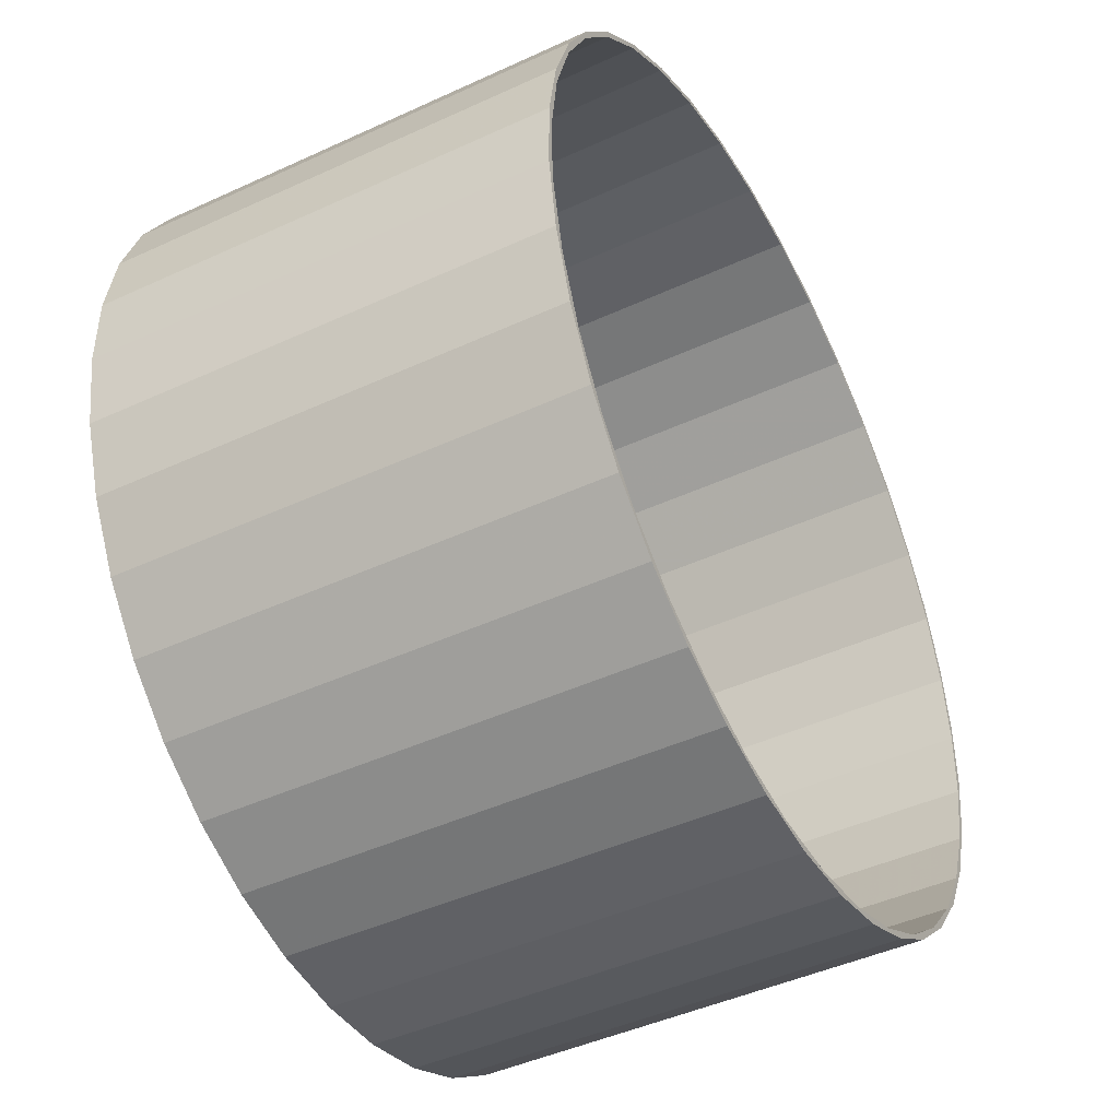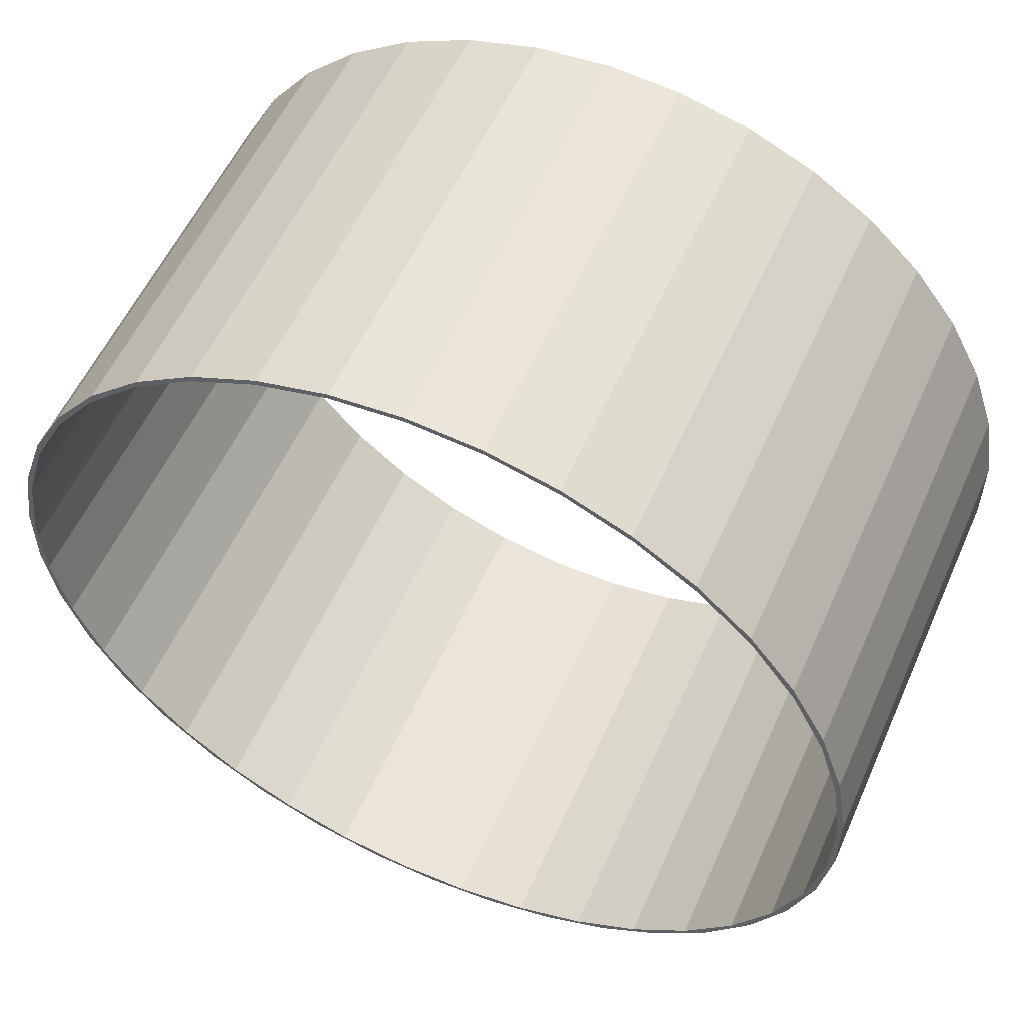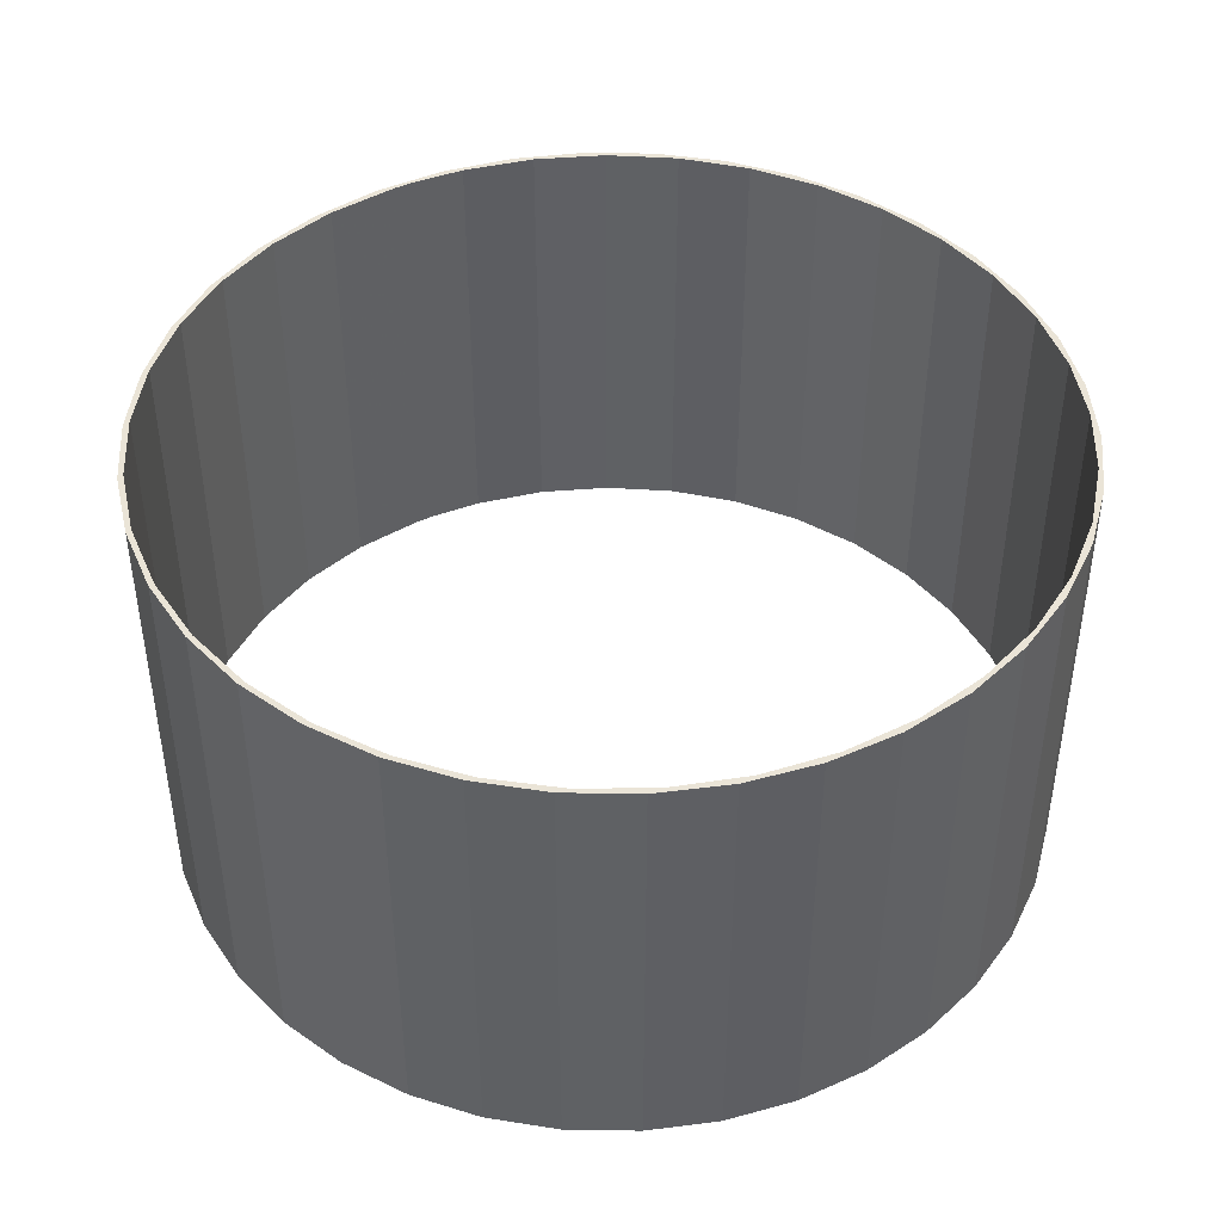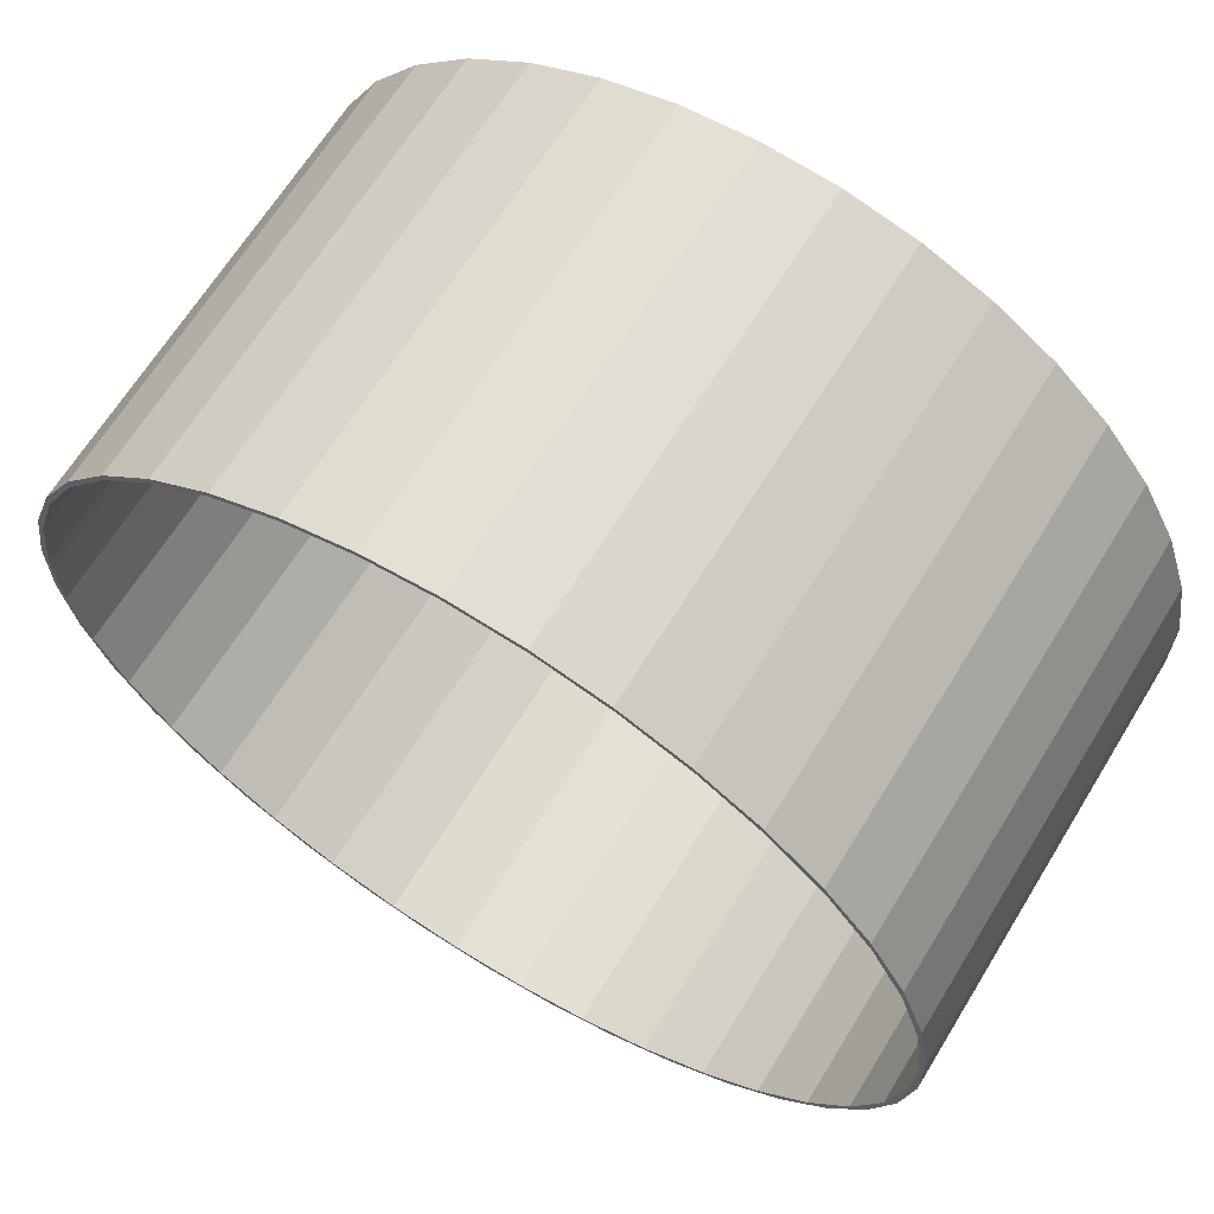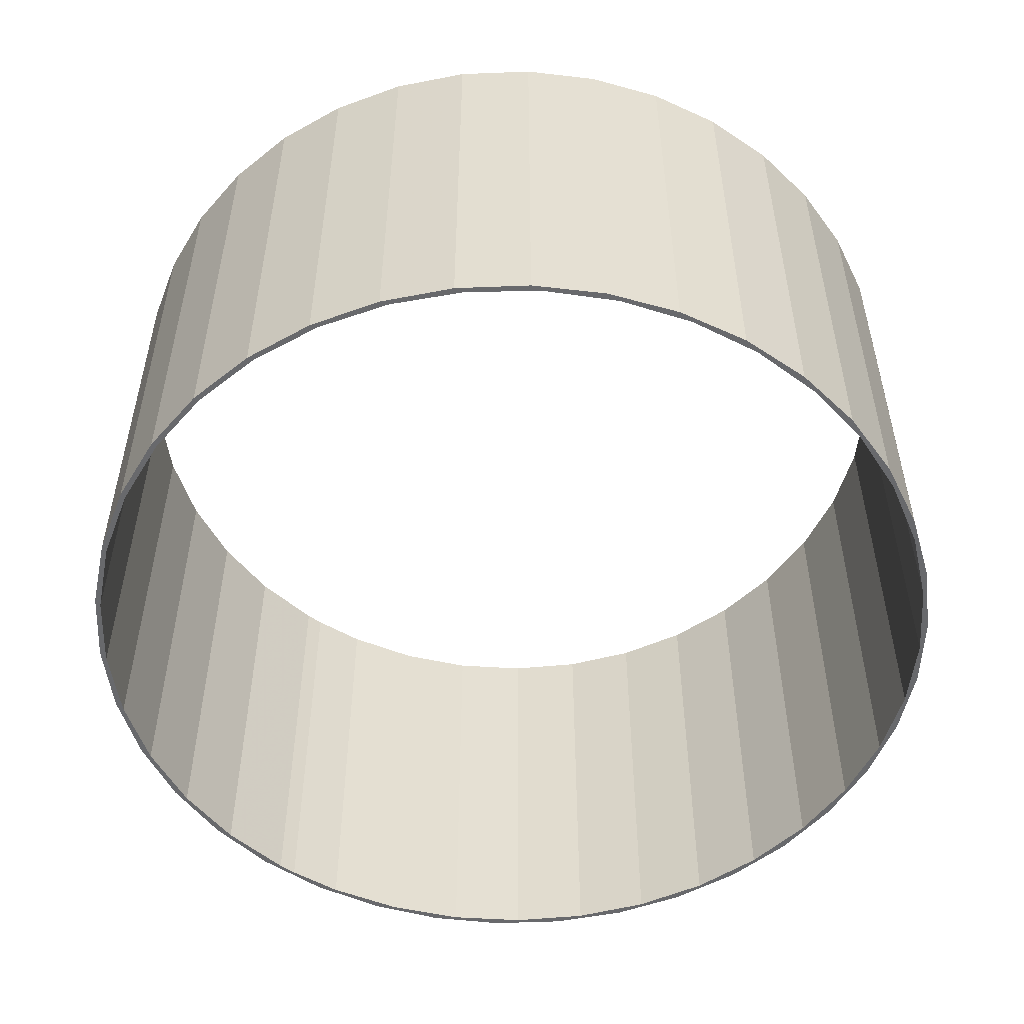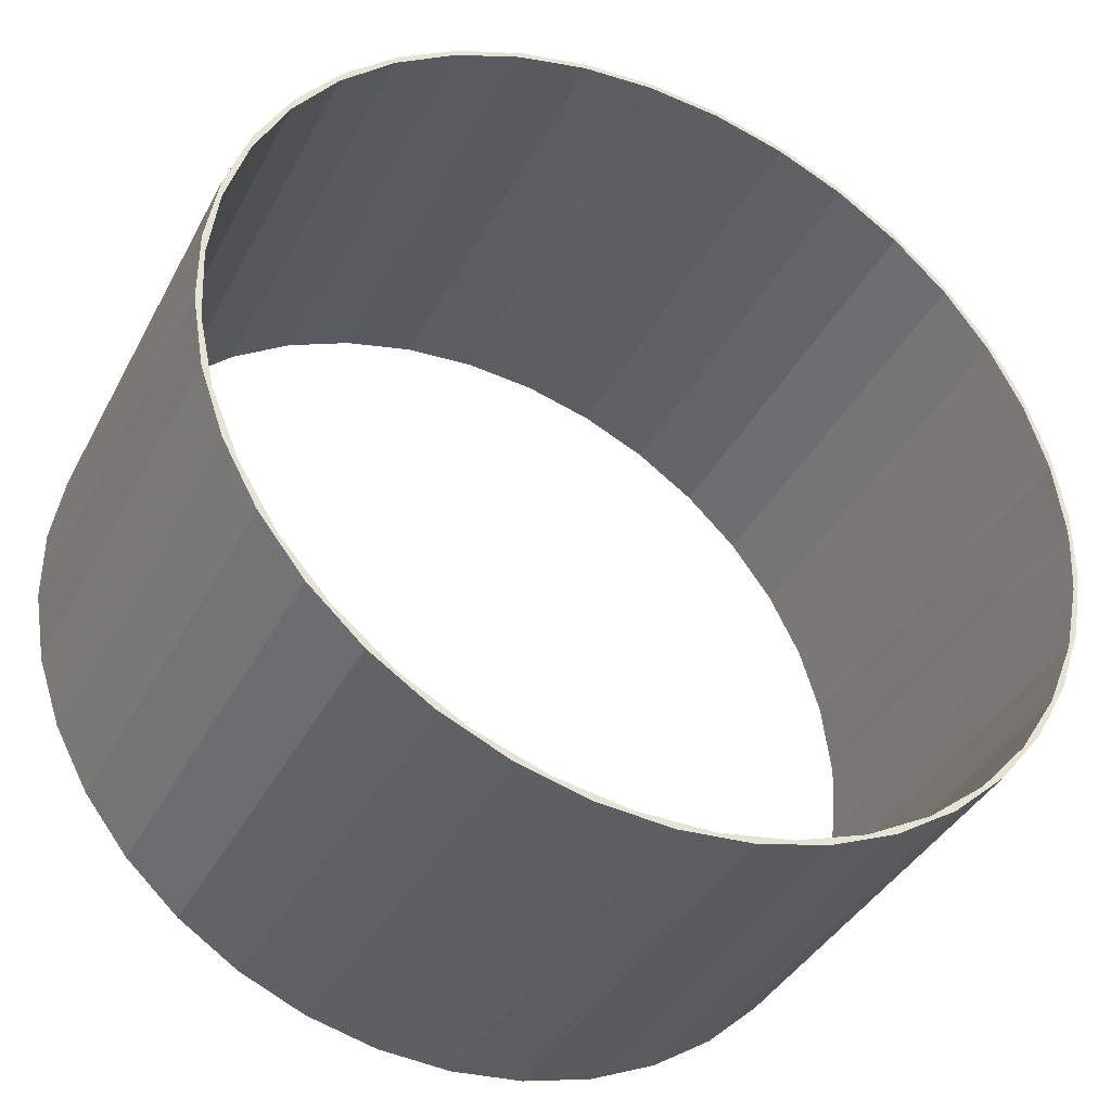
<metadata>
{"format":"obj","ext":"obj","renderer":"f3d","projection":"perspective","resolution":1024,"background":"white","views":[{"elev":-45.1,"azim":118.1,"up":"+Y"},{"elev":55.6,"azim":-156.2,"up":"+Y"},{"elev":43.9,"azim":-117.4,"up":"+Z"},{"elev":65.7,"azim":-148.5,"up":"+Y"},{"elev":-52.7,"azim":-125.5,"up":"+Z"},{"elev":-38.6,"azim":-25.3,"up":"+Y"}]}
</metadata>
<code>
v -0.2245 0.09023 0.25
v -0.2061 0.1269 0.25
v -0.2051 0.134 0.25
v -0.1803 0.1659 0.25
v -0.1817 0.1599 0.25
v -0.1505 0.1933 0.25
v -0.152 0.1883 0.25
v -0.1166 0.2155 0.25
v -0.118 0.2113 0.25
v -0.07955 0.2317 0.25
v -0.08062 0.2282 0.25
v -0.04033 0.2417 0.25
v -0.0409 0.2385 0.25
v 0 0.245 0.25
v 0 0.242 0.25
v 0.04033 0.2417 0.25
v 0.0409 0.2385 0.25
v 0.07955 0.2317 0.25
v 0.08062 0.2282 0.25
v 0.1166 0.2155 0.25
v 0.118 0.2113 0.25
v 0.1505 0.1933 0.25
v 0.152 0.1883 0.25
v 0.1803 0.1659 0.25
v 0.1817 0.1599 0.25
v 0.2051 0.134 0.25
v 0.2061 0.1269 0.25
v 0.2244 0.09842 0.25
v 0.2245 0.09023 0.25
v 0.2375 0.06014 0.25
v 0.2366 0.05098 0.25
v 0.2442 0.02023 0.25
v 0.2418 0.01027 0.25
v 0.242 0 0.25
v 0.2442 -0.02023 0.25
v 0.24 -0.03074 0.25
v 0.2375 -0.06014 0.25
v 0.2314 -0.07086 0.25
v 0.2244 -0.09842 0.25
v 0.2161 -0.1089 0.25
v 0.2051 -0.134 0.25
v 0.1946 -0.1439 0.25
v 0.1803 -0.1659 0.25
v 0.1674 -0.1747 0.25
v 0.1505 -0.1933 0.25
v 0.1355 -0.2005 0.25
v 0.1166 -0.2155 0.25
v 0.09968 -0.2205 0.25
v 0.07955 -0.2317 0.25
v 0.06098 -0.2342 0.25
v 0.04033 -0.2417 0.25
v 0.02052 -0.2411 0.25
v 0 -0.245 0.25
v -0.02052 -0.2411 0.25
v -0.04033 -0.2417 0.25
v -0.06098 -0.2342 0.25
v -0.07955 -0.2317 0.25
v -0.09968 -0.2205 0.25
v -0.1166 -0.2155 0.25
v -0.1355 -0.2005 0.25
v -0.1505 -0.1933 0.25
v -0.1674 -0.1747 0.25
v -0.1803 -0.1659 0.25
v -0.1946 -0.1439 0.25
v -0.2051 -0.134 0.25
v -0.2161 -0.1089 0.25
v -0.2244 -0.09842 0.25
v -0.2314 -0.07086 0.25
v -0.2375 -0.06014 0.25
v -0.24 -0.03074 0.25
v -0.2442 -0.02023 0.25
v -0.2418 0.01027 0.25
v -0.2442 0.02023 0.25
v -0.2366 0.05098 0.25
v -0.2375 0.06014 0.25
v -0.2244 0.09842 0.25
v 0.2245 0.09023 0
v 0.2375 0.06014 0
v 0.2366 0.05098 0
v 0.2442 0.02023 0
v 0.2418 0.01027 0
v 0.242 0 0
v 0.2442 -0.02023 0
v 0.24 -0.03074 0
v 0.2375 -0.06014 0
v 0.2314 -0.07086 0
v 0.2244 -0.09842 0
v 0.2161 -0.1089 0
v 0.2051 -0.134 0
v 0.1946 -0.1439 0
v 0.1803 -0.1659 0
v 0.1674 -0.1747 0
v 0.1505 -0.1933 0
v 0.1355 -0.2005 0
v 0.1166 -0.2155 0
v 0.09968 -0.2205 0
v 0.07955 -0.2317 0
v 0.06098 -0.2342 0
v 0.04033 -0.2417 0
v 0.02052 -0.2411 0
v 0 -0.245 0
v -0.02052 -0.2411 0
v -0.04033 -0.2417 0
v -0.06098 -0.2342 0
v -0.07955 -0.2317 0
v -0.09968 -0.2205 0
v -0.1166 -0.2155 0
v -0.1355 -0.2005 0
v -0.1505 -0.1933 0
v -0.1674 -0.1747 0
v -0.1803 -0.1659 0
v -0.1946 -0.1439 0
v -0.2051 -0.134 0
v -0.2161 -0.1089 0
v -0.2244 -0.09842 0
v -0.2314 -0.07086 0
v -0.2375 -0.06014 0
v -0.24 -0.03074 0
v -0.2442 -0.02023 0
v -0.2418 0.01027 0
v -0.2442 0.02023 0
v -0.2366 0.05098 0
v -0.2375 0.06014 0
v -0.2245 0.09023 0
v -0.2244 0.09842 0
v -0.2061 0.1269 0
v -0.2051 0.134 0
v -0.1817 0.1599 0
v -0.1803 0.1659 0
v -0.152 0.1883 0
v -0.1505 0.1933 0
v -0.118 0.2113 0
v -0.1166 0.2155 0
v -0.08062 0.2282 0
v -0.07955 0.2317 0
v -0.0409 0.2385 0
v -0.04033 0.2417 0
v 0 0.242 0
v 0 0.245 0
v 0.0409 0.2385 0
v 0.04033 0.2417 0
v 0.08062 0.2282 0
v 0.07955 0.2317 0
v 0.118 0.2113 0
v 0.1166 0.2155 0
v 0.152 0.1883 0
v 0.1505 0.1933 0
v 0.1817 0.1599 0
v 0.1803 0.1659 0
v 0.2061 0.1269 0
v 0.2051 0.134 0
v 0.2244 0.09842 0
v 0 -0.245 0
v -0 0.242 0.25
v -0 0.242 0
v 0.242 0 0.25
v 0.242 0 0
f 1 2 3
f 3 2 4
f 4 2 5
f 4 5 6
f 6 5 7
f 6 7 8
f 8 7 9
f 8 9 10
f 10 9 11
f 10 11 12
f 12 11 13
f 12 13 14
f 14 13 15
f 14 15 16
f 16 15 17
f 16 17 18
f 18 17 19
f 18 19 20
f 20 19 21
f 20 21 22
f 22 21 23
f 22 23 24
f 24 23 25
f 24 25 26
f 26 25 27
f 26 27 28
f 28 27 29
f 28 29 30
f 30 29 31
f 30 31 32
f 31 33 32
f 32 33 34
f 32 34 35
f 35 34 36
f 35 36 37
f 37 36 38
f 37 38 39
f 39 38 40
f 39 40 41
f 41 40 42
f 41 42 43
f 43 42 44
f 43 44 45
f 45 44 46
f 45 46 47
f 47 46 48
f 47 48 49
f 49 48 50
f 49 50 51
f 51 50 52
f 51 52 53
f 53 52 54
f 53 54 55
f 55 54 56
f 55 56 57
f 57 56 58
f 57 58 59
f 59 58 60
f 59 60 61
f 61 60 62
f 61 62 63
f 63 62 64
f 63 64 65
f 65 64 66
f 65 66 67
f 67 66 68
f 67 68 69
f 69 68 70
f 69 70 71
f 71 70 72
f 71 72 73
f 73 72 74
f 73 74 75
f 75 74 1
f 75 1 76
f 76 1 3
f 77 78 79
f 79 78 80
f 79 80 81
f 81 80 82
f 82 80 83
f 82 83 84
f 84 83 85
f 84 85 86
f 86 85 87
f 86 87 88
f 88 87 89
f 88 89 90
f 90 89 91
f 90 91 92
f 92 91 93
f 92 93 94
f 94 93 95
f 94 95 96
f 96 95 97
f 96 97 98
f 98 97 99
f 98 99 100
f 100 99 101
f 100 101 102
f 102 101 103
f 102 103 104
f 104 103 105
f 104 105 106
f 106 105 107
f 106 107 108
f 108 107 109
f 108 109 110
f 110 109 111
f 110 111 112
f 112 111 113
f 112 113 114
f 114 113 115
f 114 115 116
f 116 115 117
f 116 117 118
f 118 117 119
f 118 119 120
f 120 119 121
f 120 121 122
f 122 121 123
f 122 123 124
f 124 123 125
f 124 125 126
f 126 125 127
f 126 127 128
f 128 127 129
f 128 129 130
f 130 129 131
f 130 131 132
f 132 131 133
f 132 133 134
f 134 133 135
f 134 135 136
f 136 135 137
f 136 137 138
f 138 137 139
f 138 139 140
f 140 139 141
f 140 141 142
f 142 141 143
f 142 143 144
f 144 143 145
f 144 145 146
f 146 145 147
f 146 147 148
f 148 147 149
f 148 149 150
f 150 149 151
f 150 151 77
f 77 151 152
f 77 152 78
f 139 16 141
f 141 16 18
f 141 18 143
f 143 18 20
f 143 20 145
f 145 20 22
f 145 22 147
f 147 22 24
f 147 24 149
f 149 24 26
f 149 26 151
f 151 26 28
f 151 28 152
f 152 28 30
f 152 30 78
f 78 30 32
f 78 32 80
f 80 32 35
f 80 35 83
f 83 35 37
f 83 37 85
f 85 37 39
f 85 39 87
f 87 39 41
f 87 41 89
f 89 41 43
f 89 43 91
f 91 43 45
f 91 45 93
f 93 45 47
f 93 47 95
f 95 47 49
f 95 49 97
f 97 49 51
f 97 51 99
f 99 51 53
f 99 53 153
f 153 53 55
f 153 55 103
f 103 55 57
f 103 57 105
f 105 57 59
f 105 59 107
f 107 59 61
f 107 61 109
f 109 61 63
f 109 63 111
f 111 63 65
f 111 65 113
f 113 65 67
f 113 67 115
f 115 67 69
f 115 69 117
f 117 69 71
f 117 71 119
f 119 71 73
f 119 73 121
f 121 73 75
f 121 75 123
f 123 75 76
f 123 76 125
f 125 76 3
f 125 3 127
f 127 3 4
f 127 4 129
f 129 4 6
f 129 6 131
f 131 6 8
f 131 8 133
f 133 8 10
f 133 10 135
f 135 10 12
f 135 12 137
f 137 12 14
f 137 14 139
f 139 14 16
f 154 155 17
f 17 155 140
f 17 140 19
f 19 140 142
f 19 142 21
f 21 142 144
f 21 144 23
f 23 144 146
f 23 146 25
f 25 146 148
f 25 148 27
f 27 148 150
f 27 150 29
f 29 150 77
f 29 77 31
f 31 77 79
f 31 79 33
f 33 79 81
f 33 81 156
f 156 81 157
f 156 157 36
f 36 157 84
f 36 84 38
f 38 84 86
f 38 86 40
f 40 86 88
f 40 88 42
f 42 88 90
f 42 90 44
f 44 90 92
f 44 92 46
f 46 92 94
f 46 94 48
f 48 94 96
f 48 96 50
f 50 96 98
f 50 98 52
f 52 98 100
f 52 100 54
f 54 100 102
f 54 102 56
f 56 102 104
f 56 104 58
f 58 104 106
f 58 106 60
f 60 106 108
f 60 108 62
f 62 108 110
f 62 110 64
f 64 110 112
f 64 112 66
f 66 112 114
f 66 114 68
f 68 114 116
f 68 116 70
f 70 116 118
f 70 118 72
f 72 118 120
f 72 120 74
f 74 120 122
f 74 122 1
f 1 122 124
f 1 124 2
f 2 124 126
f 2 126 5
f 5 126 128
f 5 128 7
f 7 128 130
f 7 130 9
f 9 130 132
f 9 132 11
f 11 132 134
f 11 134 13
f 13 134 136
f 13 136 154
f 154 136 155

</code>
